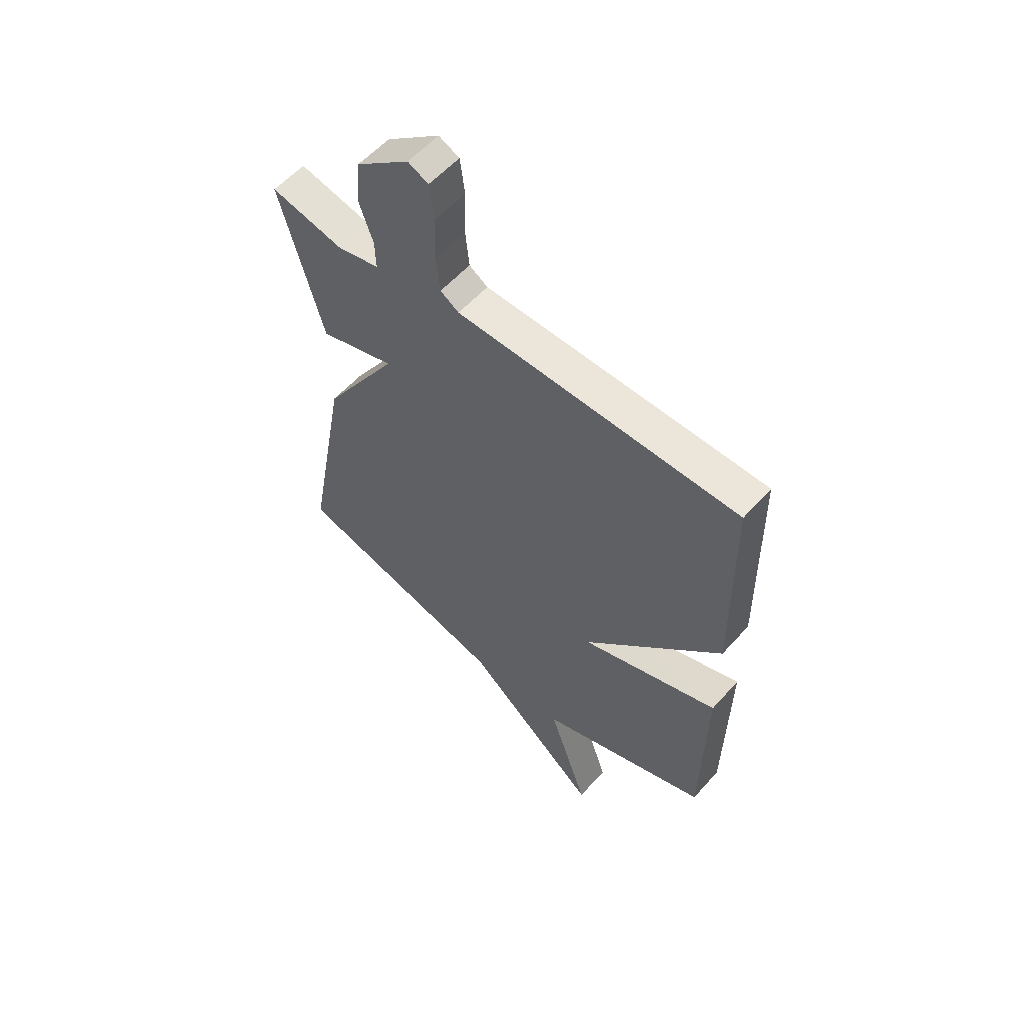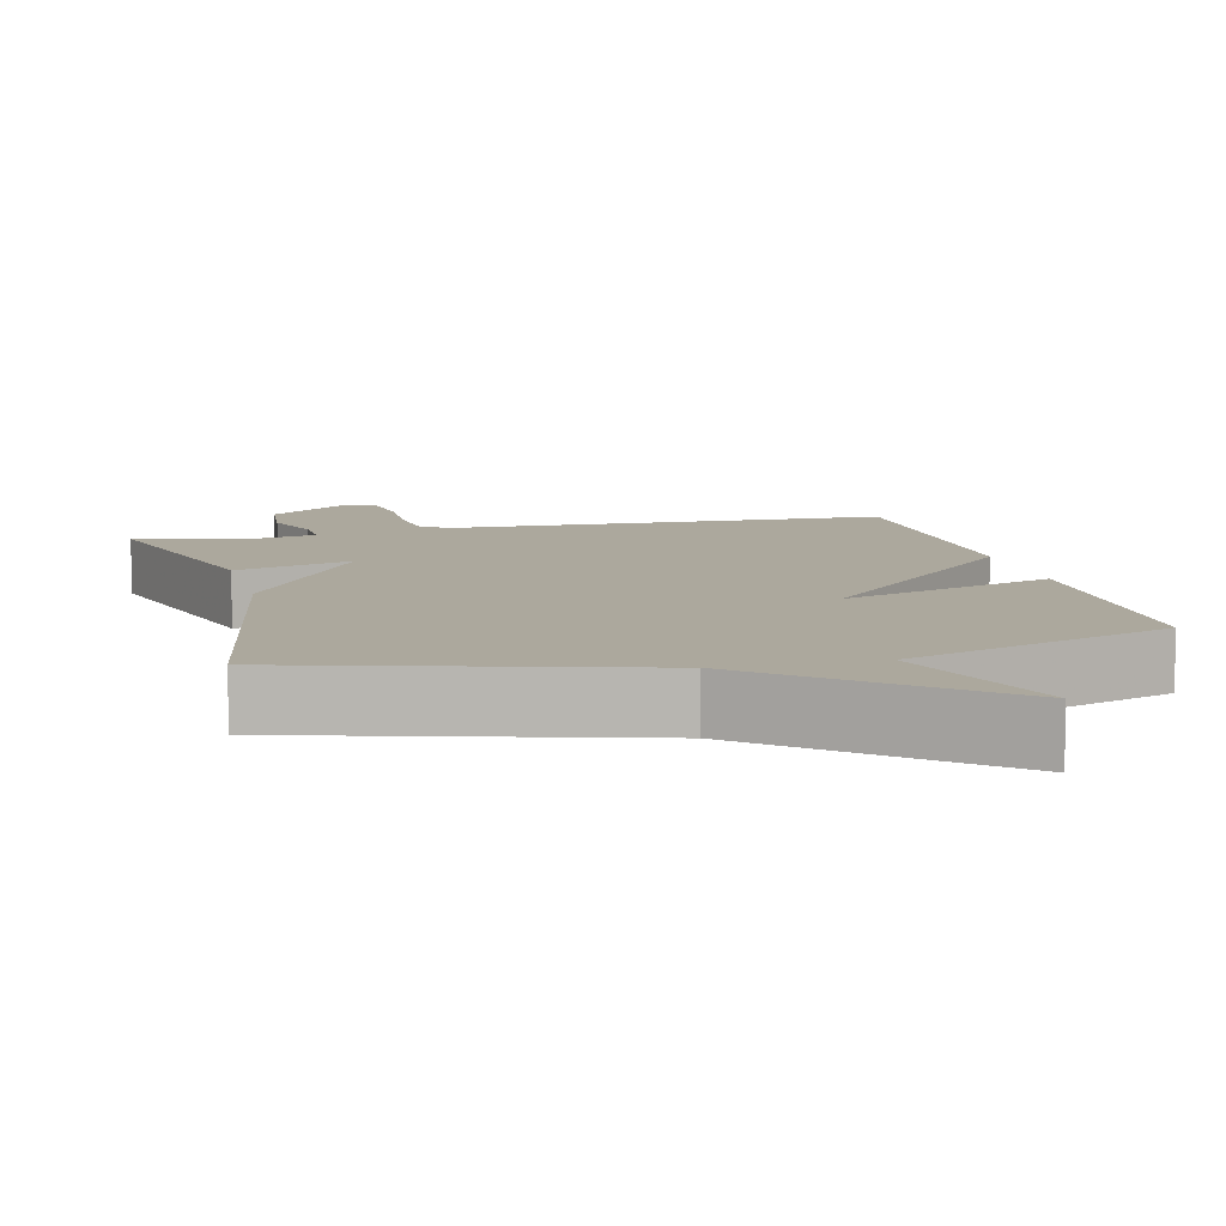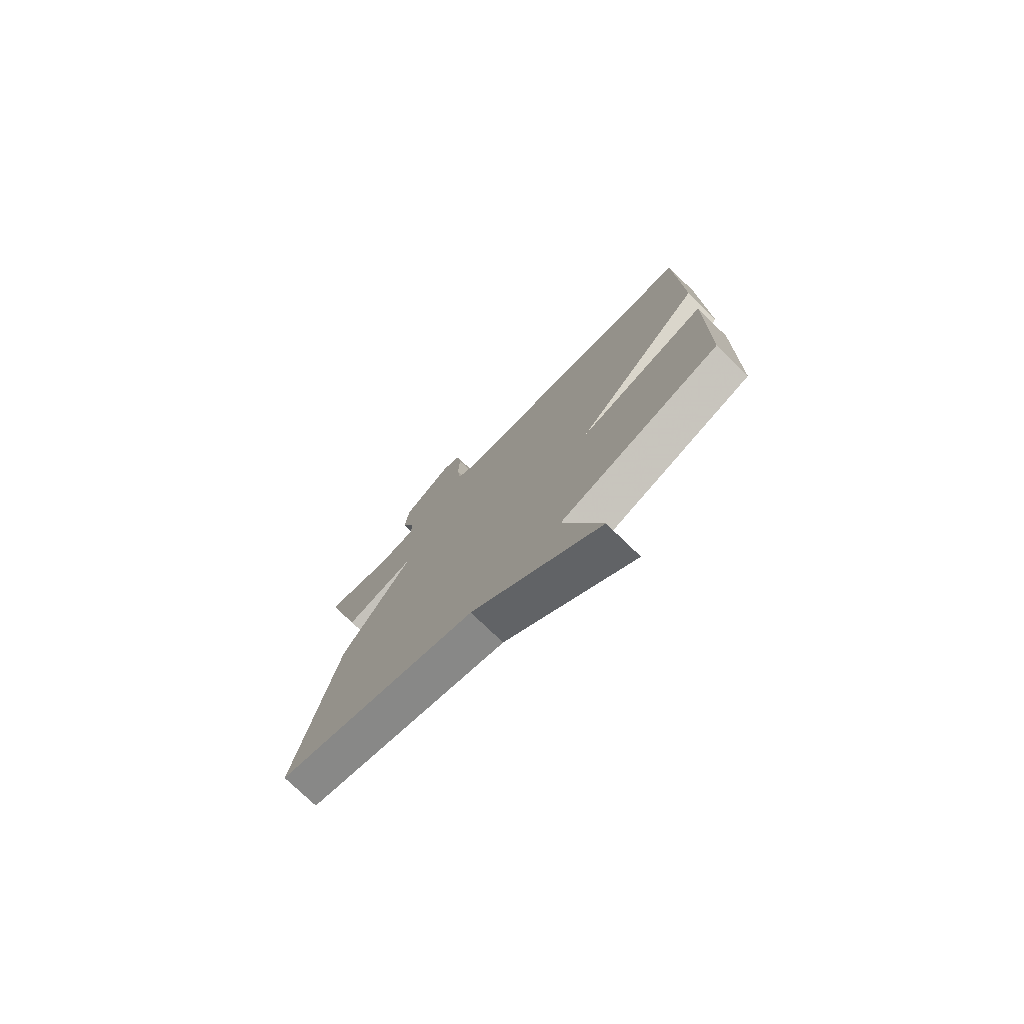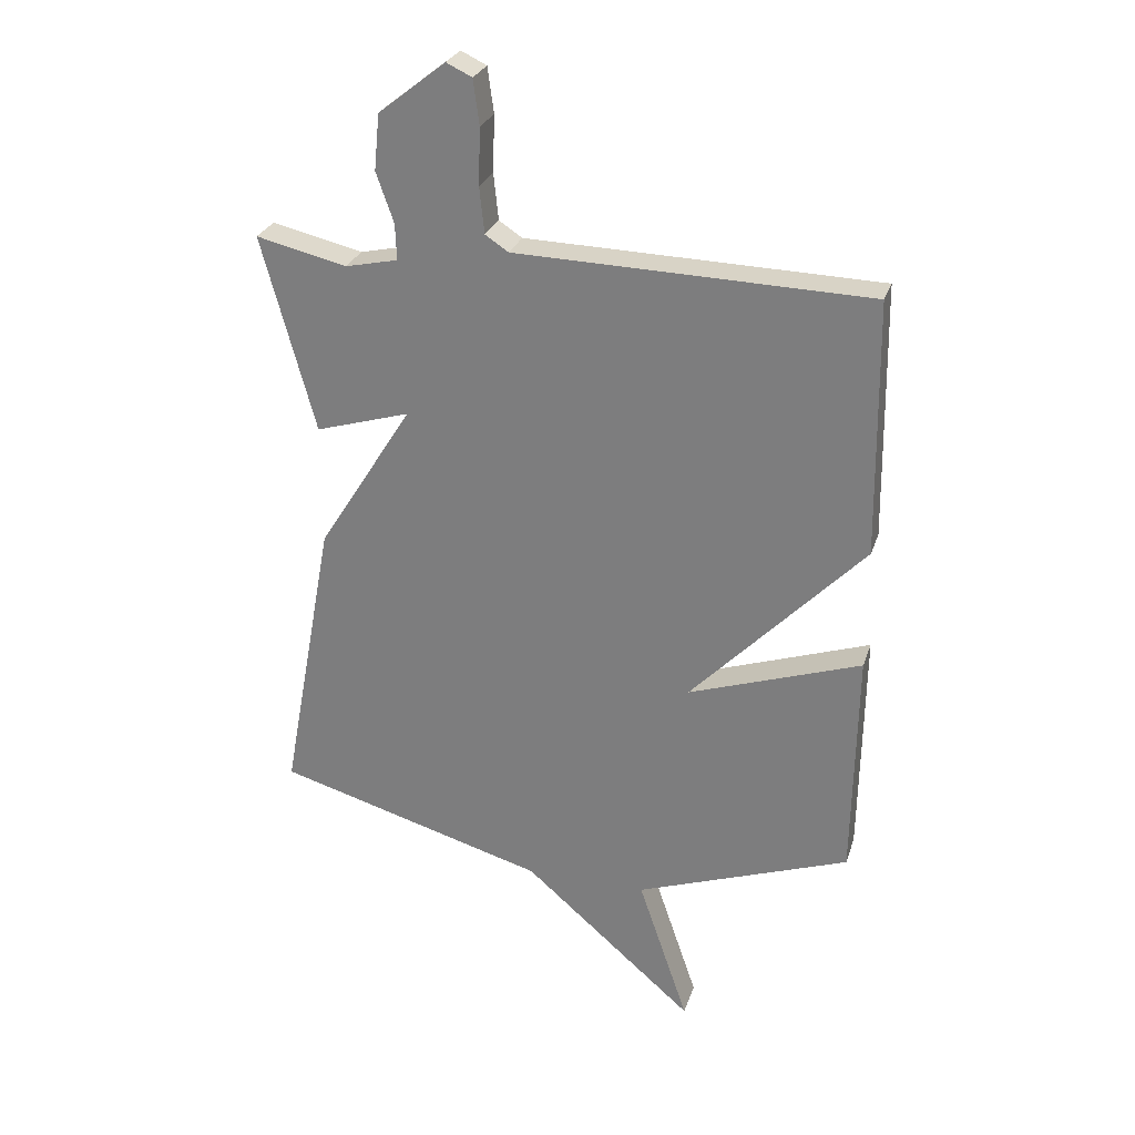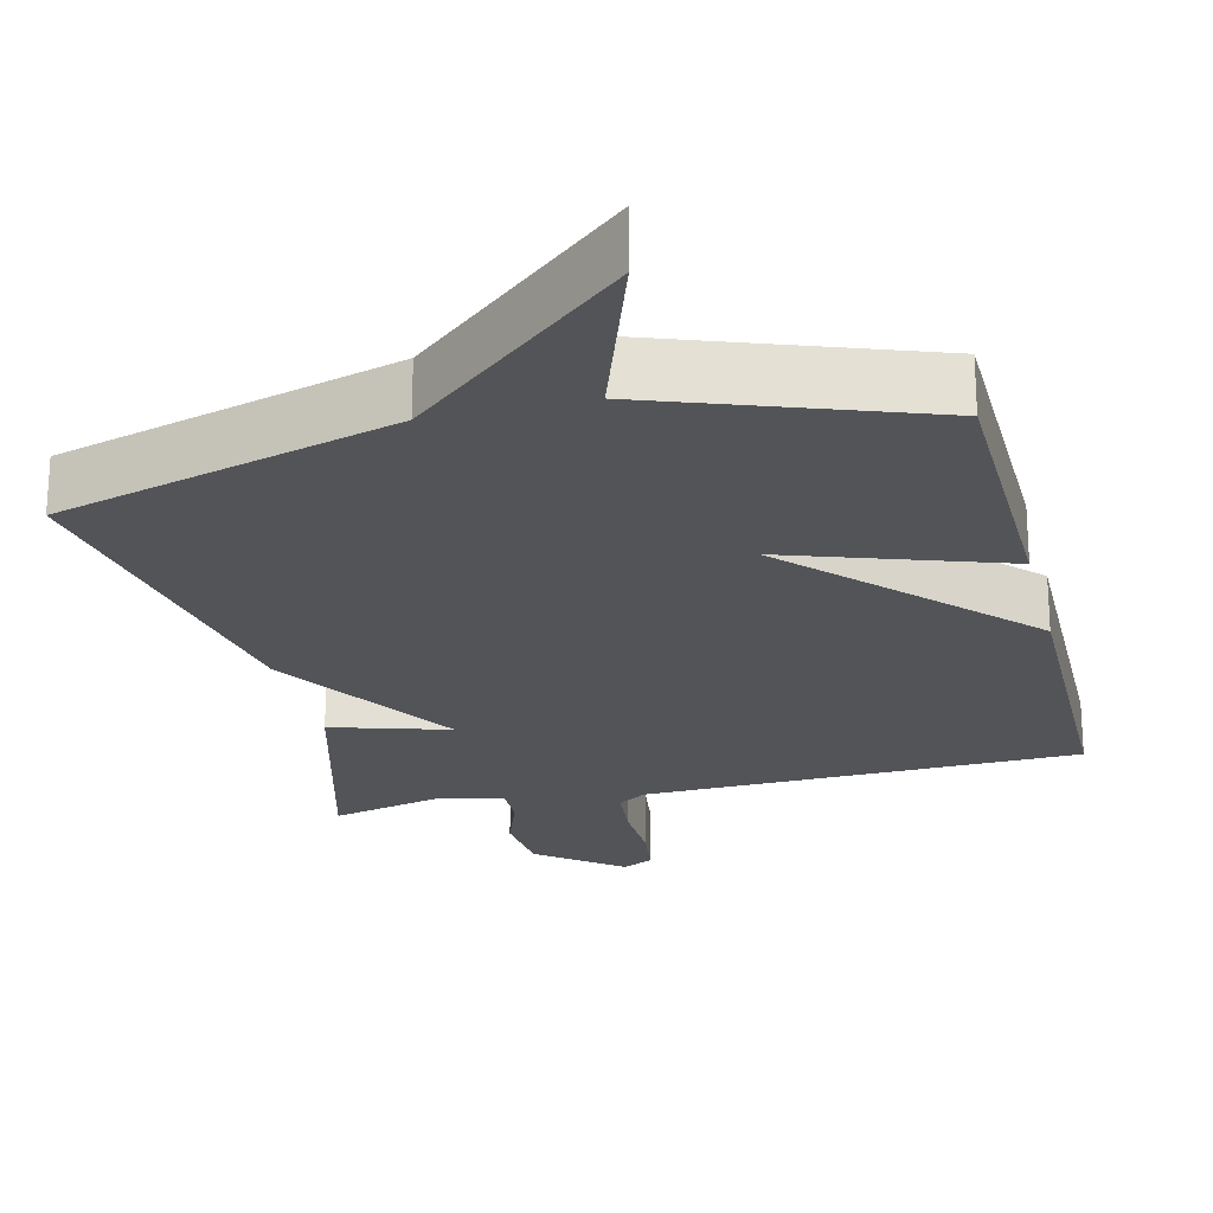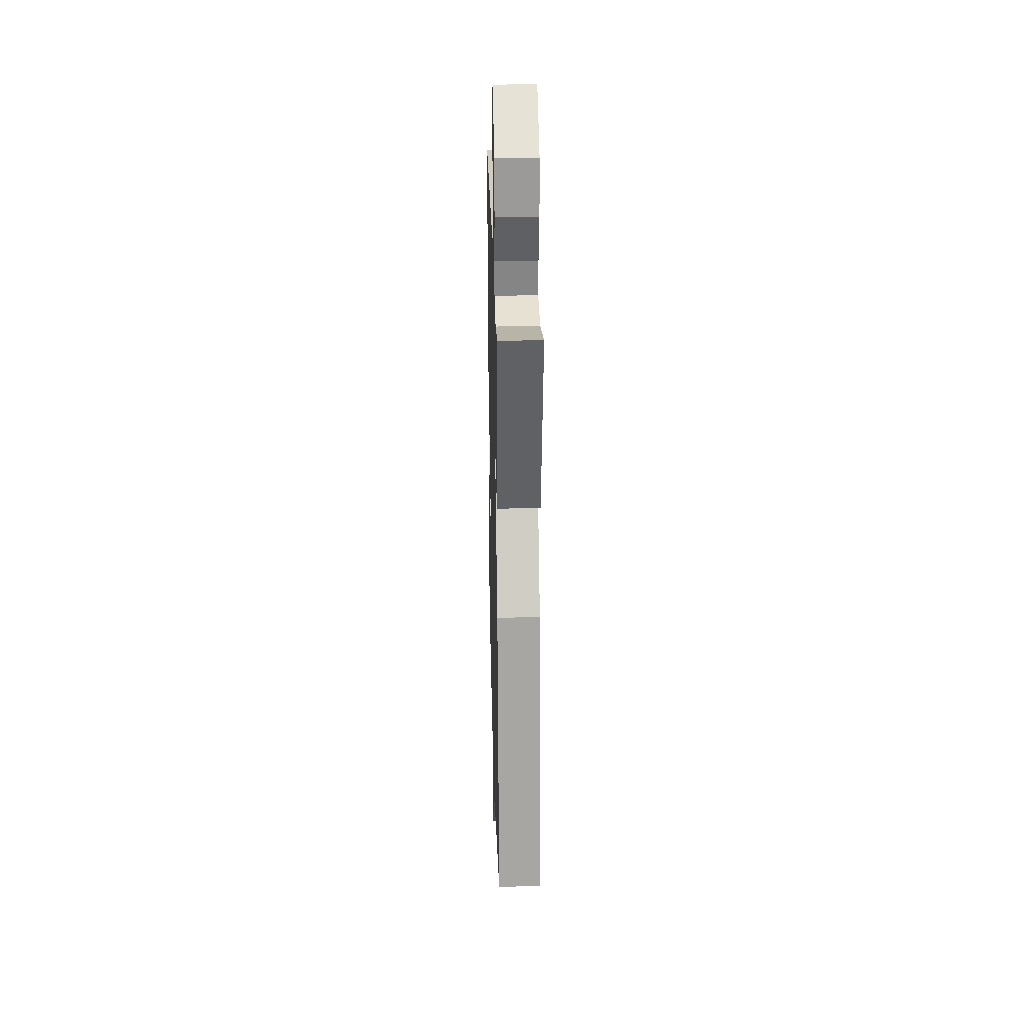
<metadata>
{"format":"obj","ext":"obj","renderer":"f3d","projection":"perspective","resolution":1024,"background":"white","views":[{"elev":57.3,"azim":-138.8,"up":"+Z"},{"elev":8.6,"azim":166.3,"up":"+Y"},{"elev":-76.3,"azim":-134.0,"up":"+Z"},{"elev":27.3,"azim":-163.6,"up":"+Z"},{"elev":-23.0,"azim":-166.2,"up":"+Y"},{"elev":26.3,"azim":88.5,"up":"+Z"}]}
</metadata>
<code>
v 0.5 0.07 0.5
v 0.412 0.07 0.177
v 0.256 0.07 0.224
v 0.412 0.07 -0.023
v 0.5 0.07 -0.5
v 0.053 0.07 -0.627
v -0.23 0.07 -0.872
v -0.147 0.07 -0.627
v -0.5 0.07 -0.5
v -0.506 0.07 -0.12
v -0.221 0.07 -0.217
v -0.506 0.07 0.08
v -0.5 0.07 0.5
v 0.081 0.07 0.515
v 0.119 0.07 0.54
v 0.127 0.07 0.616
v 0.124 0.07 0.709
v 0.134 0.07 0.783
v 0.176 0.07 0.803
v 0.286 0.07 0.717
v 0.295 0.07 0.625
v 0.266 0.07 0.543
v 0.264 0.07 0.484
v 0.351 0.07 0.465
v 0.5 0 0.5
v 0.412 0 0.177
v 0.256 0 0.224
v 0.412 0 -0.023
v 0.5 0 -0.5
v 0.053 0 -0.627
v -0.23 0 -0.872
v -0.147 0 -0.627
v -0.5 0 -0.5
v -0.506 0 -0.12
v -0.221 0 -0.217
v -0.506 0 0.08
v -0.5 0 0.5
v 0.081 0 0.515
v 0.119 0 0.54
v 0.127 0 0.616
v 0.124 0 0.709
v 0.134 0 0.783
v 0.176 0 0.803
v 0.286 0 0.717
v 0.295 0 0.625
v 0.266 0 0.543
v 0.264 0 0.484
v 0.351 0 0.465
f 20 21 22
f 19 20 22
f 18 19 22
f 17 18 22
f 16 17 22
f 15 16 22 23
f 14 15 23
f 14 23 24
f 13 14 24
f 12 13 24
f 11 12 24
f 8 9 10 11
f 6 7 8
f 6 8 11
f 5 6 11
f 4 5 11
f 3 4 11
f 24 1 2 3
f 3 11 24
f 46 45 44
f 46 44 43
f 46 43 42
f 46 42 41
f 46 41 40
f 47 46 40 39
f 47 39 38
f 48 47 38
f 48 38 37
f 48 37 36
f 48 36 35
f 35 34 33 32
f 32 31 30
f 35 32 30
f 35 30 29
f 35 29 28
f 35 28 27
f 27 26 25 48
f 48 35 27
f 1 25 26 2
f 2 26 27 3
f 3 27 28 4
f 4 28 29 5
f 5 29 30 6
f 6 30 31 7
f 7 31 32 8
f 8 32 33 9
f 9 33 34 10
f 10 34 35 11
f 11 35 36 12
f 12 36 37 13
f 13 37 38 14
f 14 38 39 15
f 15 39 40 16
f 16 40 41 17
f 17 41 42 18
f 18 42 43 19
f 19 43 44 20
f 20 44 45 21
f 21 45 46 22
f 22 46 47 23
f 23 47 48 24
f 24 48 25 1

</code>
